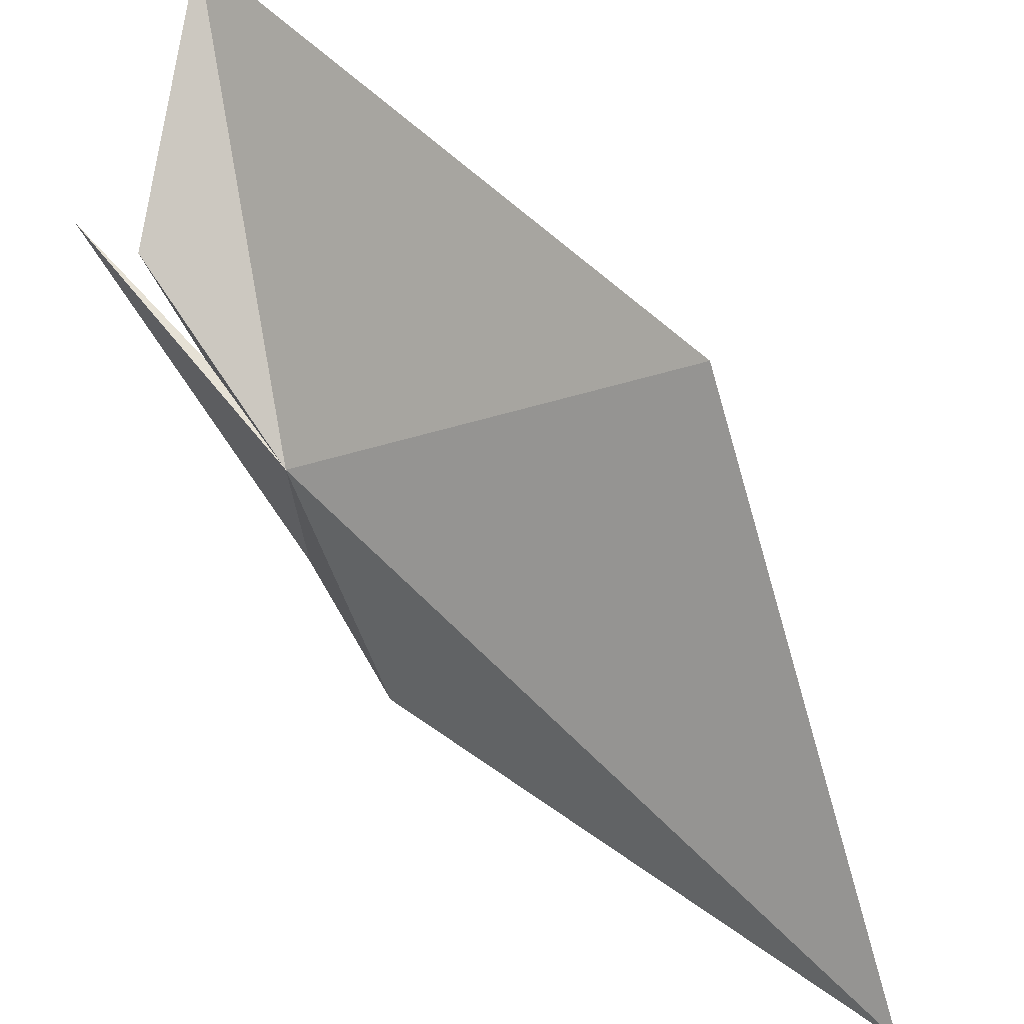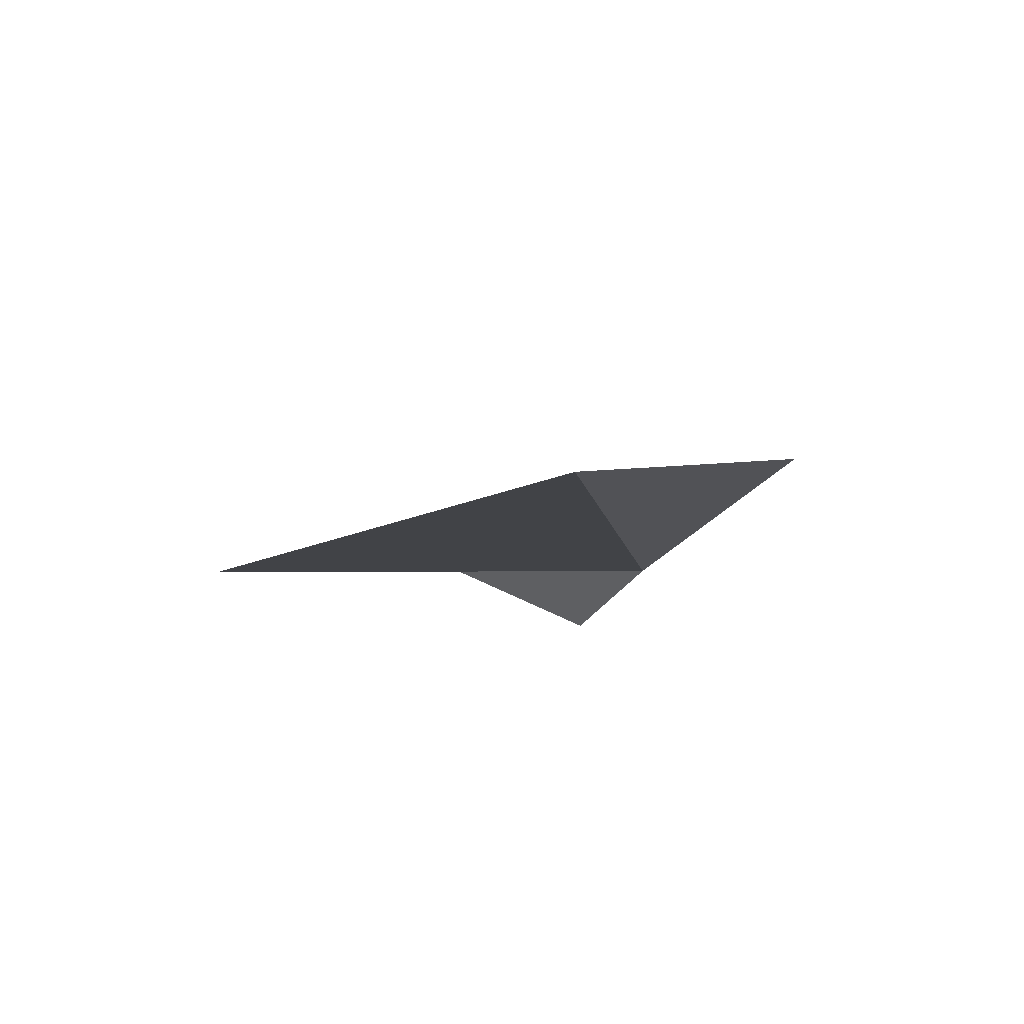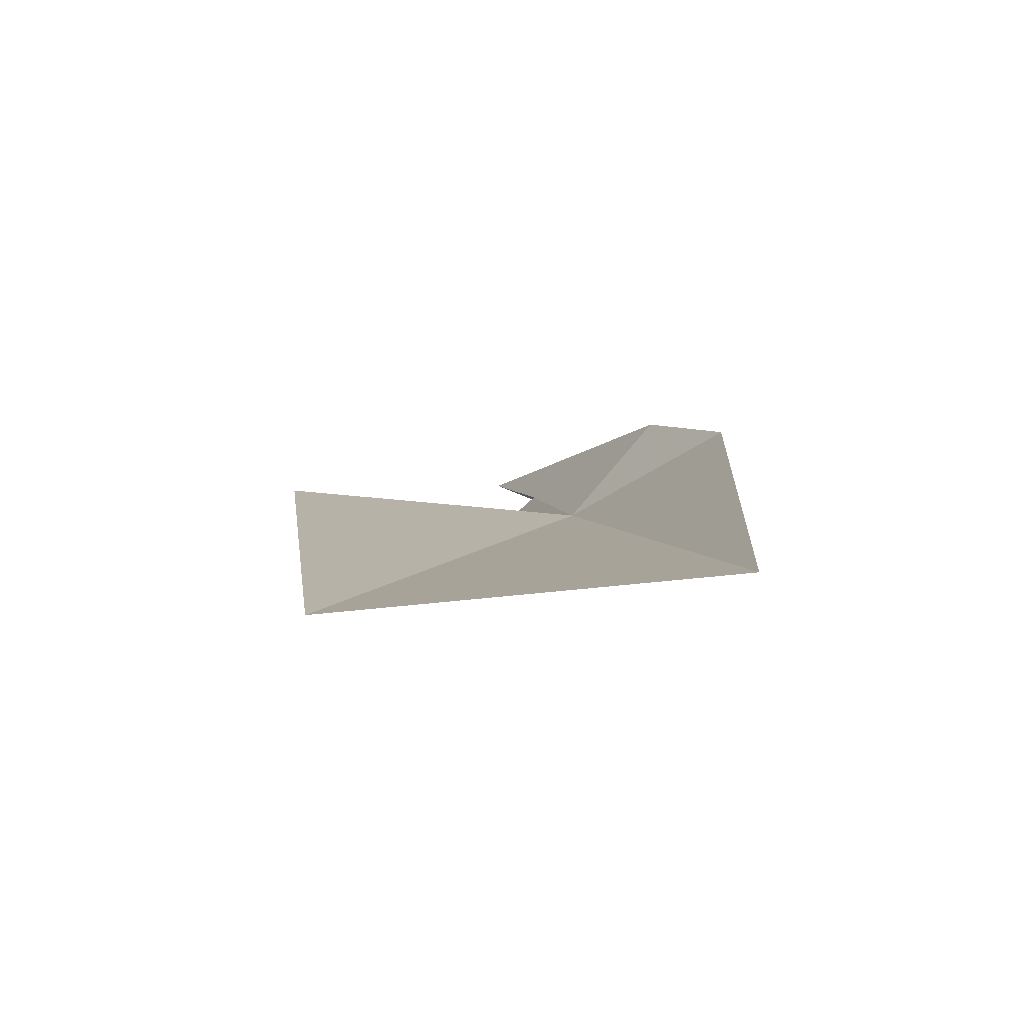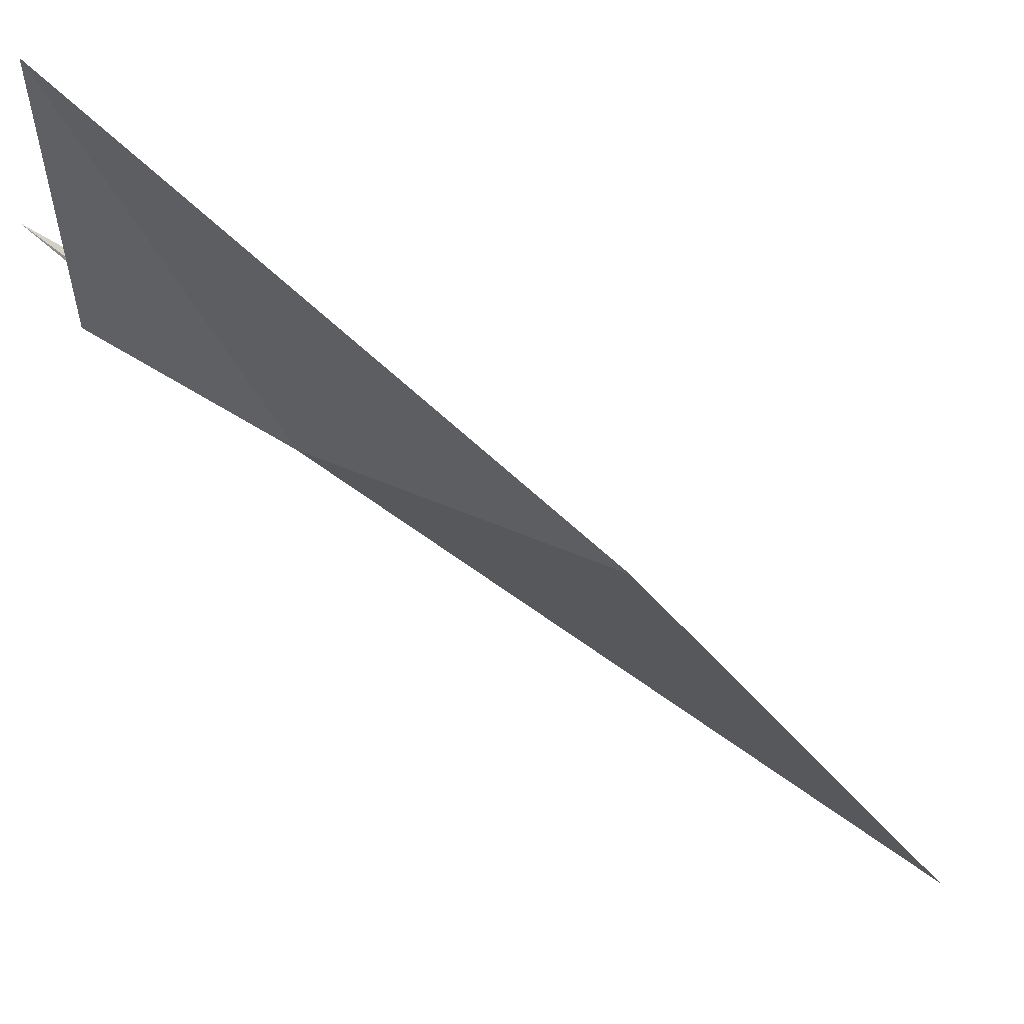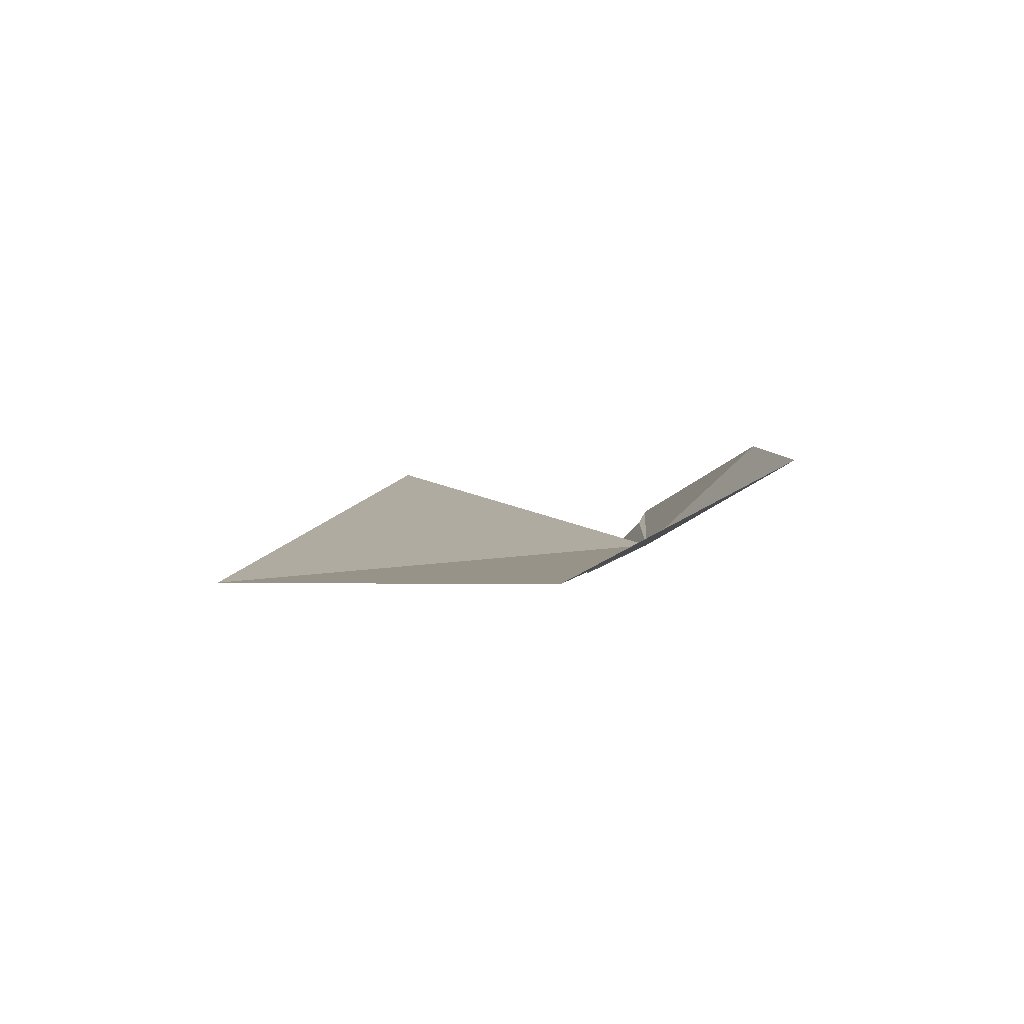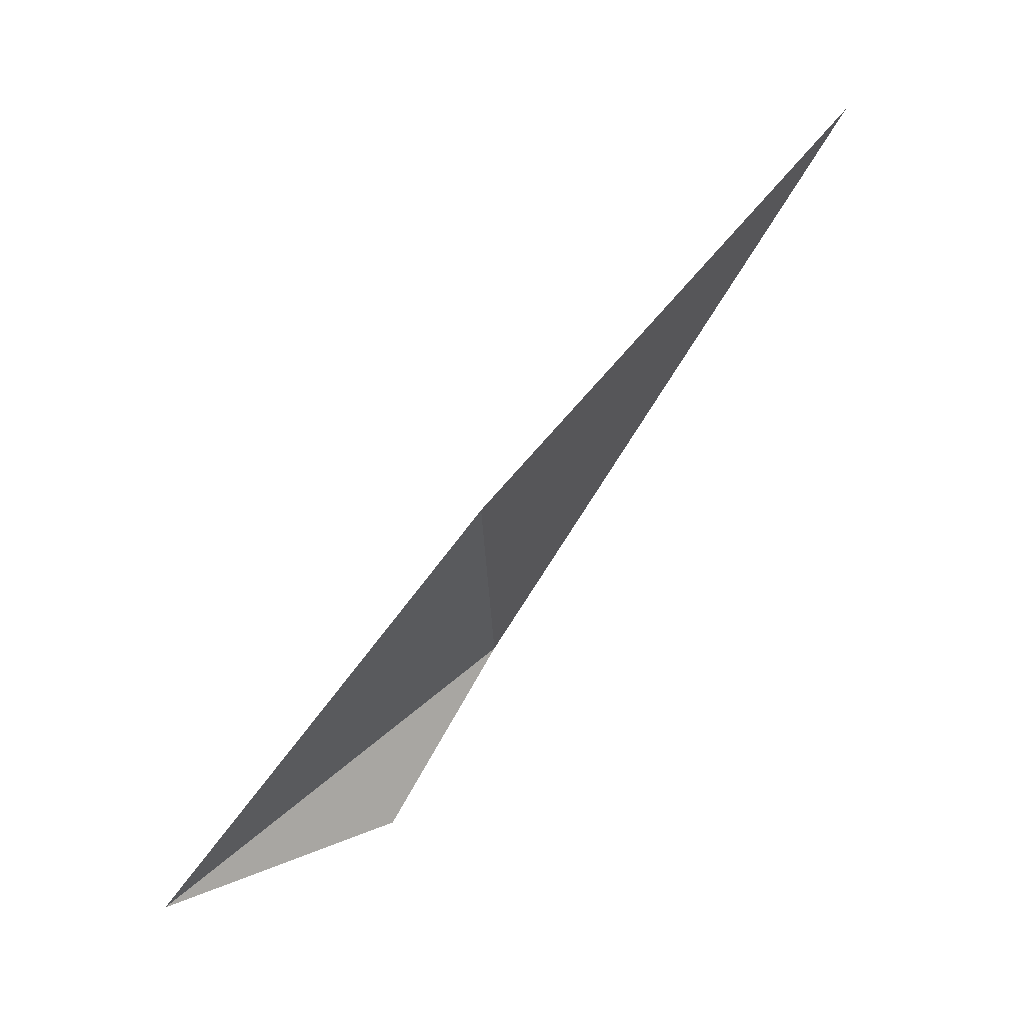
<metadata>
{"format":"obj","ext":"obj","renderer":"f3d","projection":"perspective","resolution":1024,"background":"white","views":[{"elev":-55.8,"azim":60.9,"up":"+Z"},{"elev":-39.5,"azim":-170.7,"up":"+Z"},{"elev":62.7,"azim":162.0,"up":"+Y"},{"elev":-5.1,"azim":78.7,"up":"+Z"},{"elev":-31.7,"azim":-169.4,"up":"+Z"},{"elev":9.5,"azim":112.4,"up":"+Y"}]}
</metadata>
<code>
v 1969 -80.95 102.4
v 1978 -75.1 98.92
v 1968 -64.96 92.07
v 1965 -76.02 101.2
v 1966 -78.95 103.6
v 1971 -86.07 104.8
v 1976 -87.59 109.5
v 1969 -83.5 104.6
v 1970 -87.45 107.4
f 1 3 2
f 1 4 3
f 1 5 4
f 1 7 6
f 1 2 7
f 1 6 8
f 1 8 9
f 1 9 5

</code>
